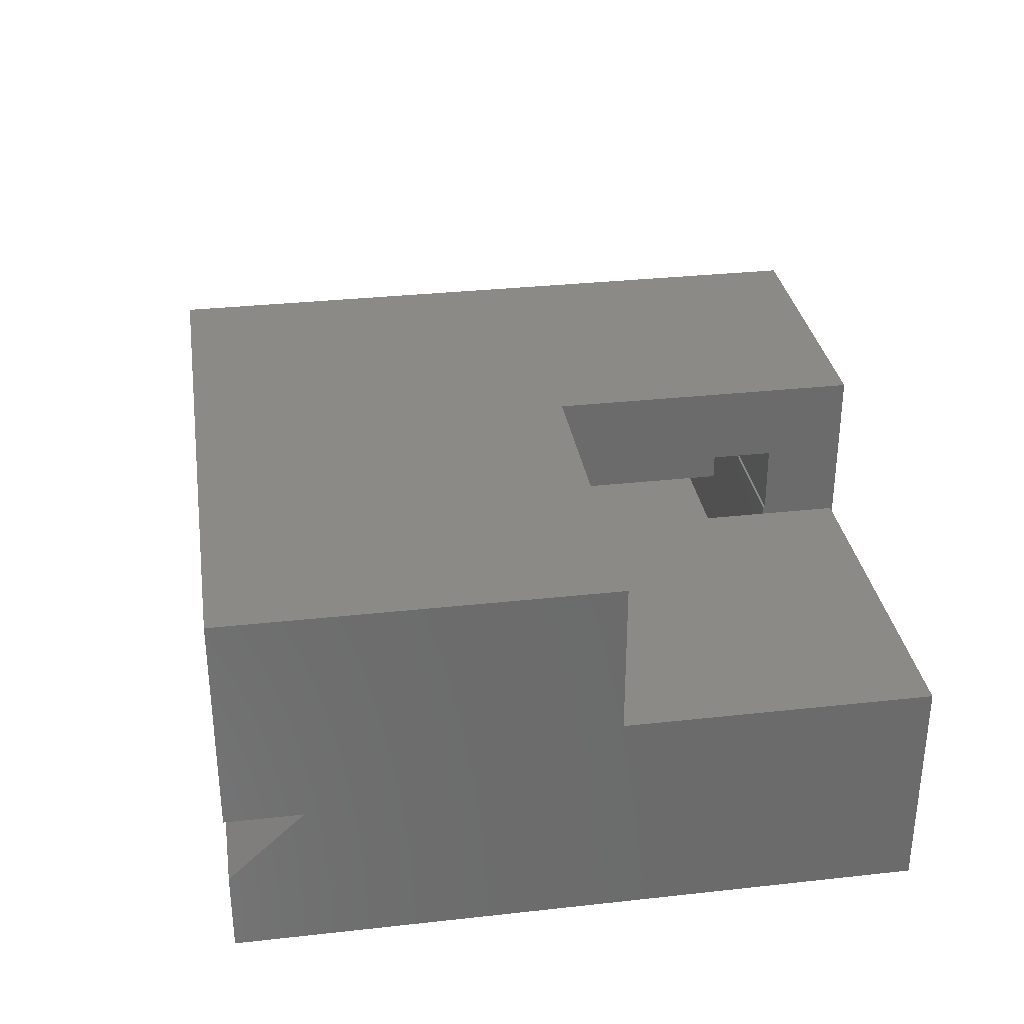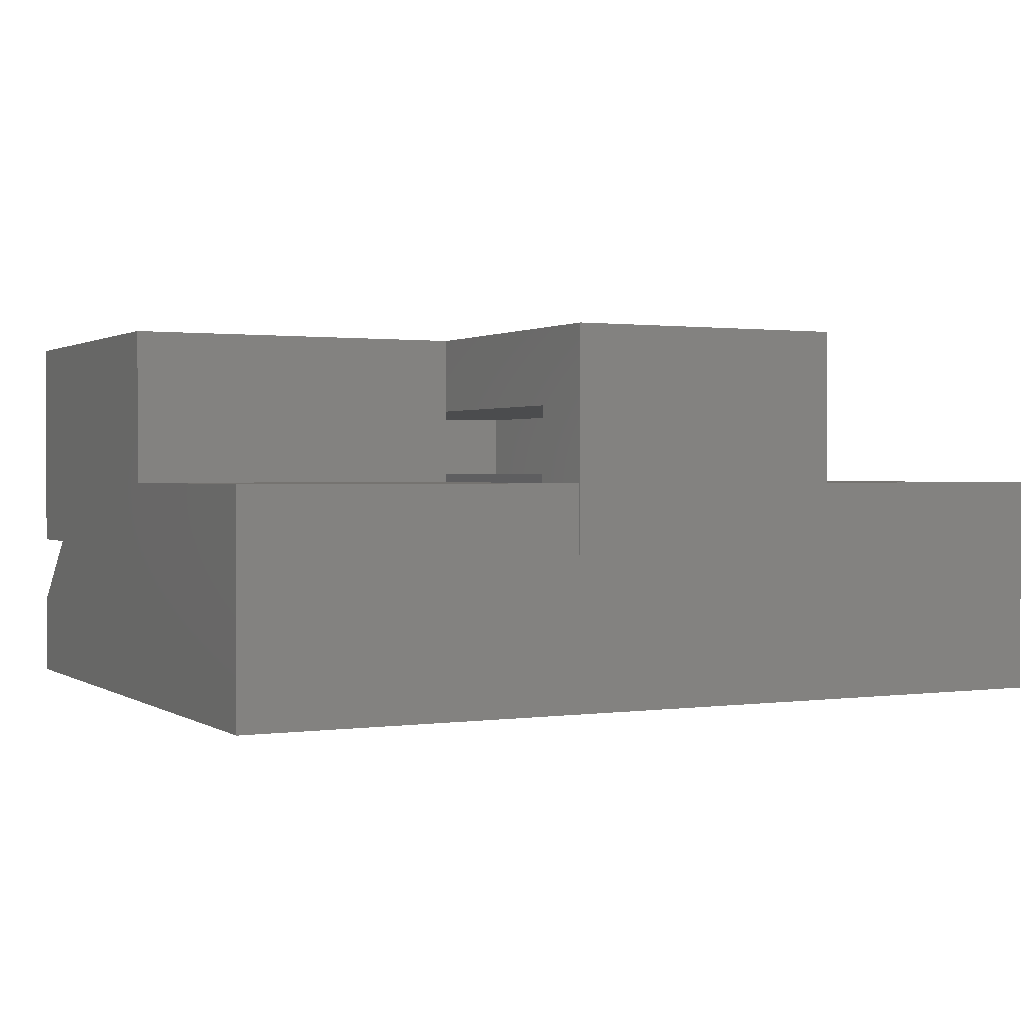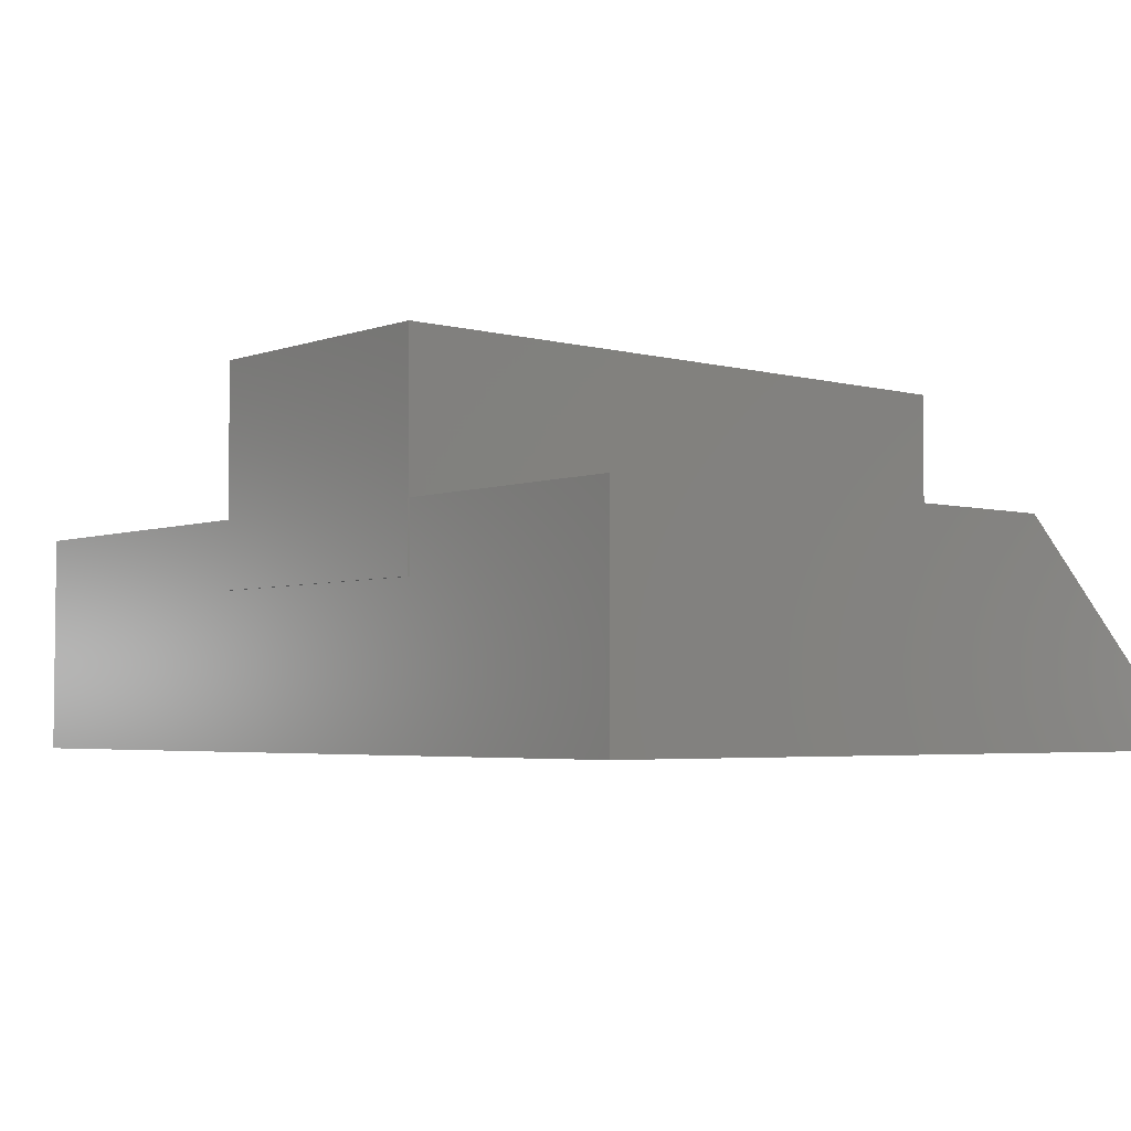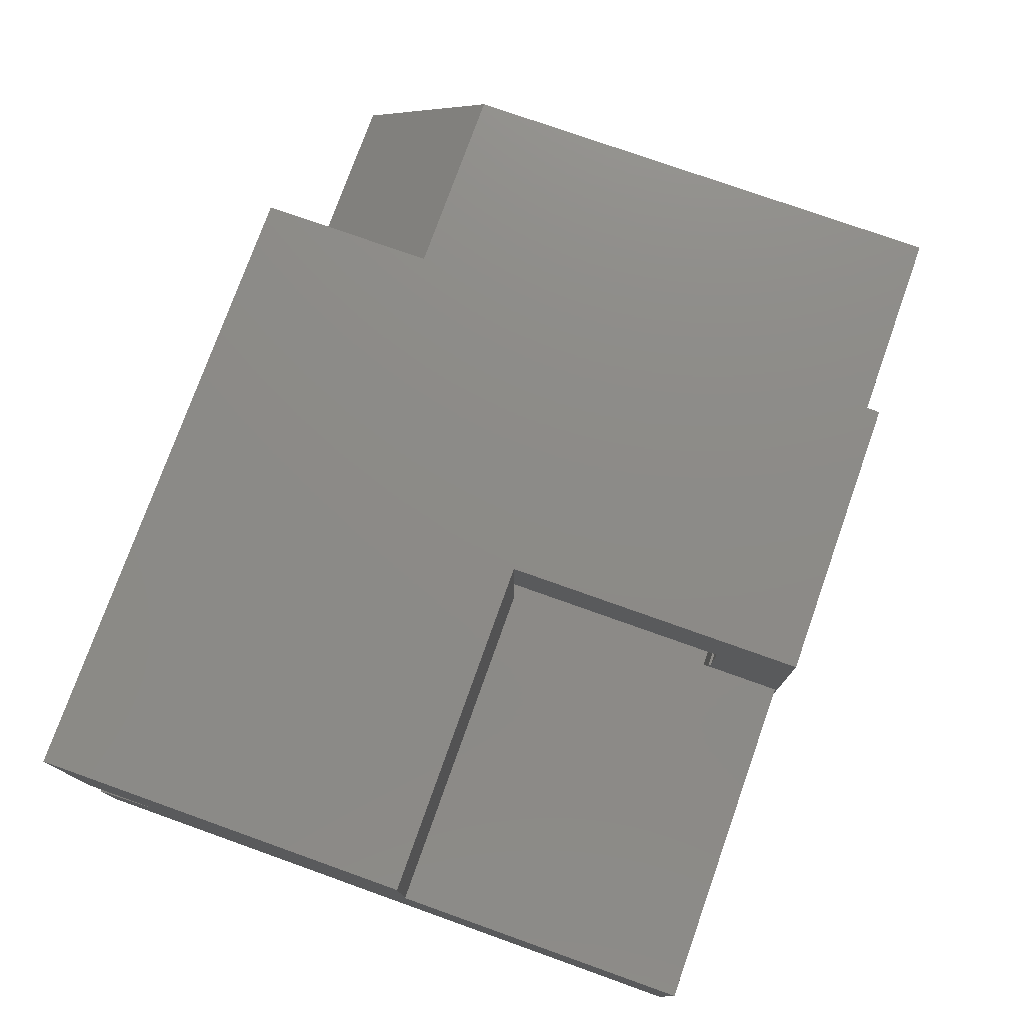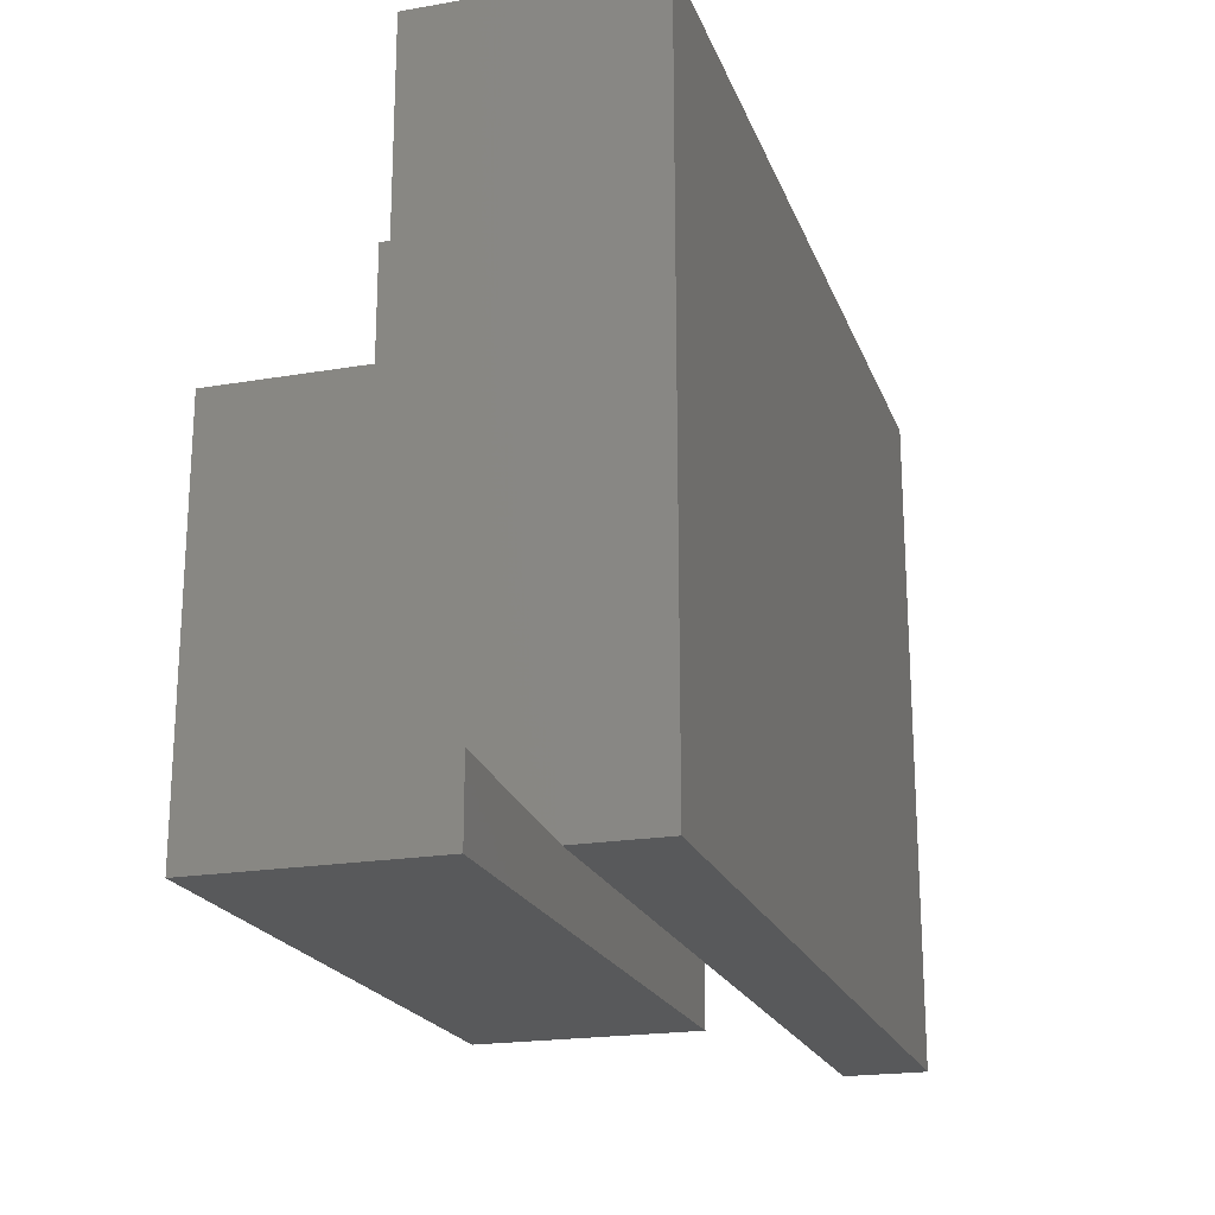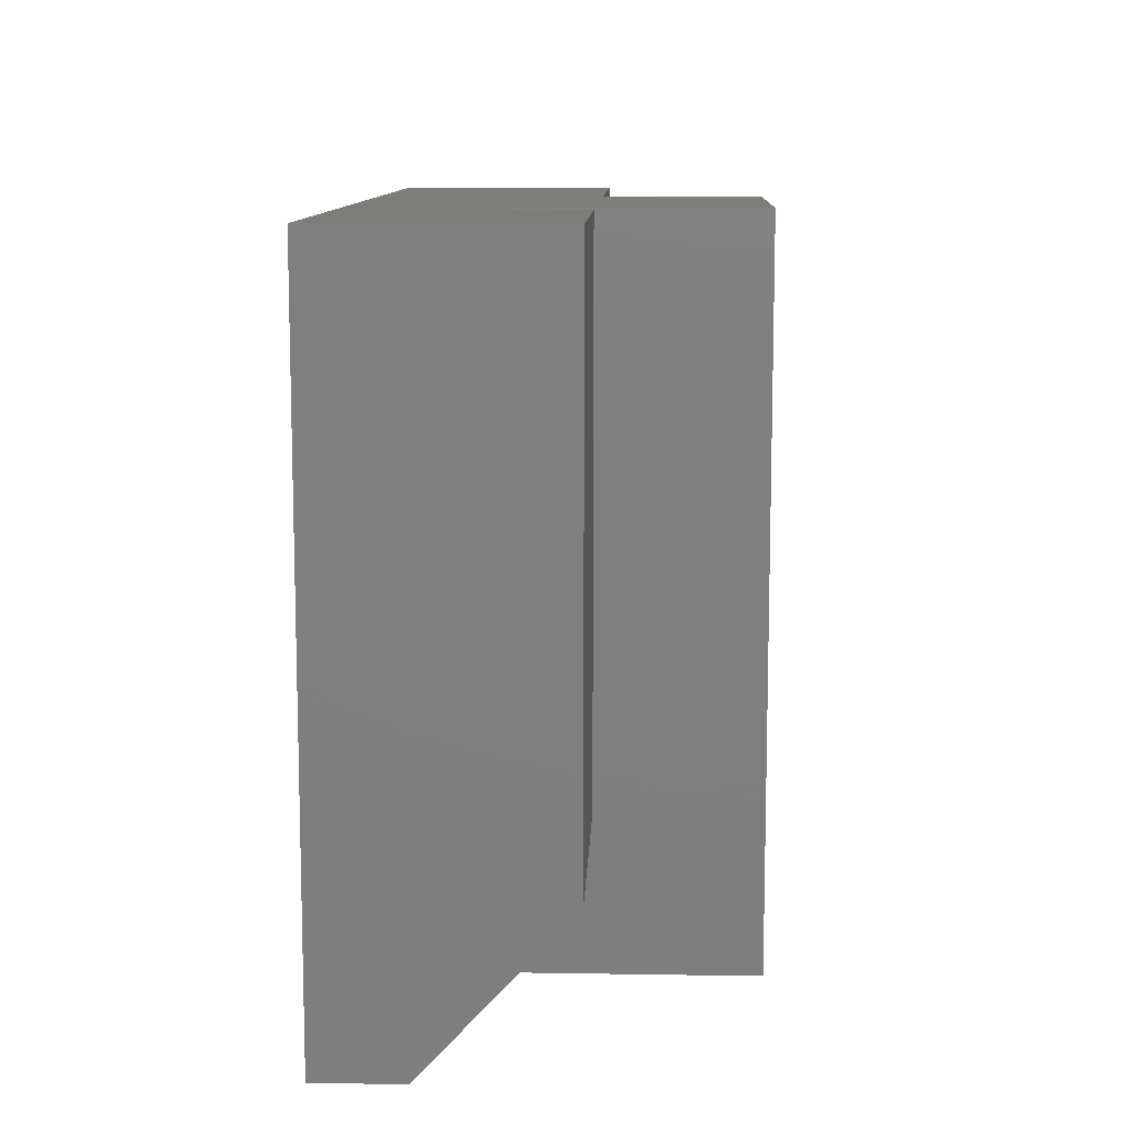
<metadata>
{"format":"stl","ext":"stl","renderer":"f3d","projection":"perspective","resolution":1024,"background":"white","views":[{"elev":32.1,"azim":-98.8,"up":"+Y"},{"elev":1.1,"azim":-26.8,"up":"+Y"},{"elev":-3.9,"azim":49.1,"up":"+Y"},{"elev":76.3,"azim":-70.4,"up":"+Y"},{"elev":-20.6,"azim":-72.9,"up":"+Z"},{"elev":10.6,"azim":92.3,"up":"+Z"}]}
</metadata>
<code>
# stl→obj: 56 verts, 108 faces
v 0.2842 0.1016 0.2451
v 0.2842 0.1016 0.3155
v 0.2842 -0.03906 0.2451
v 0.2842 0.03125 0.3155
v 0.2842 -0.03906 0.5215
v 0.2842 0.03125 0.5215
v 0.2842 0.1016 0.5234
v 0.2842 0.03906 0.5234
v 0.2842 0.03125 0.5918
v 0.2842 0.03906 0.5215
v 0.2842 0.1719 0.5938
v 0.2842 0.1719 0.3155
v 0.2842 -0.03125 0.5918
v 0.2842 -0.03125 0.5938
v -0.03125 0.03125 0.5918
v -0.03125 0.03125 0.3155
v -0.03125 0.1719 0.3155
v 0.4761 0.1016 0.5234
v 0.4761 0.1016 0.03906
v 0.03906 0.1016 0.03906
v 0.03906 0.1016 0.2451
v 0.4761 0.03906 0.5215
v 0.4761 -0.03906 0.5215
v 0.03906 -0.1016 0.5215
v 0.03906 -0.03906 0.5215
v 0.7109 -0.1016 0.5215
v 0.7109 -0.03906 0.5215
v 0.4761 0.03906 0.5234
v 0.5464 0.1719 0.5938
v 0.5464 0.1719 -0.03125
v -0.03125 0.1719 -0.03125
v -0.03125 -0.03125 -0.03125
v 0.5464 -0.03125 -0.03125
v 0.5464 -0.03125 0.5918
v 0.5464 -0.03125 0.5938
v -0.03125 -0.03125 0.03791
v -0.03125 -0.1719 0.5918
v -0.03125 -0.1719 -0.03125
v -0.03125 -0.0958 -0.03125
v 0.7812 -0.1719 -0.03125
v 0.7812 -0.0958 -0.03125
v 0.7812 -0.1719 0.5918
v 0.7812 0.03125 0.5918
v 0.5464 0.03125 0.5918
v 0.5464 0.03125 0.1049
v 0.5464 -0.03125 0.03791
v 0.7812 0.03125 0.1049
v 0.03906 0.03906 0.03906
v 0.4761 0.03906 0.03906
v 0.4761 0.03906 0.2163
v 0.4761 -0.03906 0.1326
v 0.03906 -0.03906 0.2451
v 0.03906 -0.1016 0.06562
v 0.03906 0.03906 0.2163
v 0.7109 -0.1016 0.06562
v 0.7109 -0.03906 0.1326
f 1 2 3
f 3 2 4
f 3 4 5
f 5 4 6
f 7 8 9
f 8 6 9
f 10 6 8
f 11 12 2
f 11 2 7
f 11 7 9
f 11 9 13
f 11 13 14
f 9 6 15
f 15 6 4
f 15 4 16
f 4 2 16
f 16 2 12
f 16 12 17
f 18 7 19
f 19 7 2
f 19 2 1
f 20 19 21
f 21 19 1
f 22 23 10
f 23 6 10
f 5 6 23
f 5 23 24
f 5 24 25
f 26 24 27
f 27 24 23
f 10 8 22
f 22 8 28
f 18 28 7
f 7 28 8
f 29 30 11
f 11 30 12
f 30 31 12
f 12 31 17
f 31 30 32
f 32 30 33
f 13 34 14
f 14 34 35
f 29 11 35
f 35 11 14
f 31 32 17
f 17 32 36
f 17 36 16
f 37 15 38
f 38 15 16
f 38 16 39
f 39 16 36
f 38 39 40
f 40 39 41
f 37 38 42
f 42 38 40
f 43 44 42
f 42 44 34
f 42 34 37
f 37 34 13
f 37 13 15
f 15 13 9
f 44 45 30
f 44 30 29
f 44 29 35
f 44 35 34
f 30 45 33
f 33 45 46
f 32 33 36
f 36 33 46
f 39 36 41
f 41 36 46
f 41 46 47
f 47 46 45
f 44 43 45
f 45 43 47
f 43 42 47
f 47 42 40
f 47 40 41
f 20 48 19
f 19 48 49
f 18 19 49
f 18 49 50
f 18 50 22
f 18 22 28
f 50 51 22
f 22 51 23
f 1 3 21
f 21 3 52
f 52 25 24
f 52 24 53
f 52 53 54
f 52 54 21
f 54 48 21
f 21 48 20
f 24 26 53
f 53 26 55
f 53 55 56
f 53 56 51
f 53 51 50
f 53 50 54
f 48 54 49
f 49 54 50
f 25 52 5
f 5 52 3
f 55 26 56
f 56 26 27
f 23 51 27
f 27 51 56

</code>
